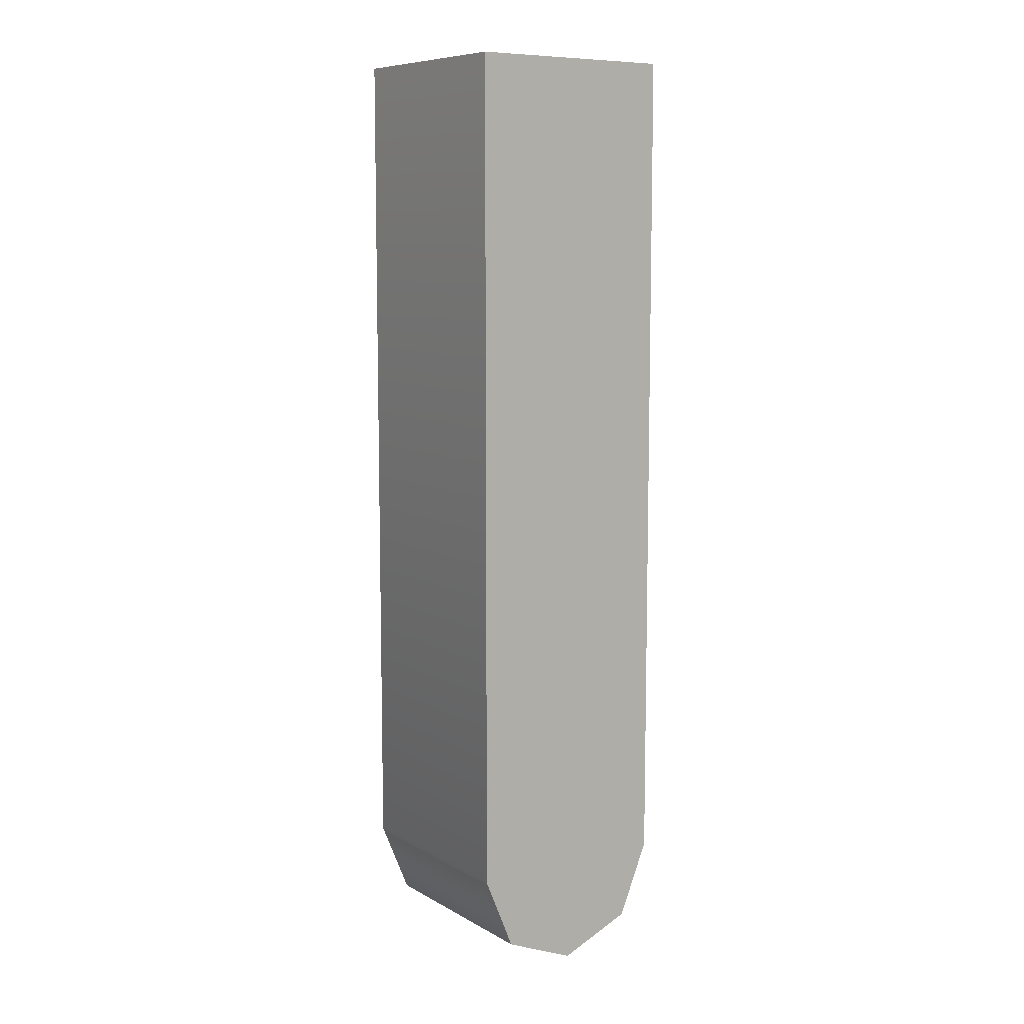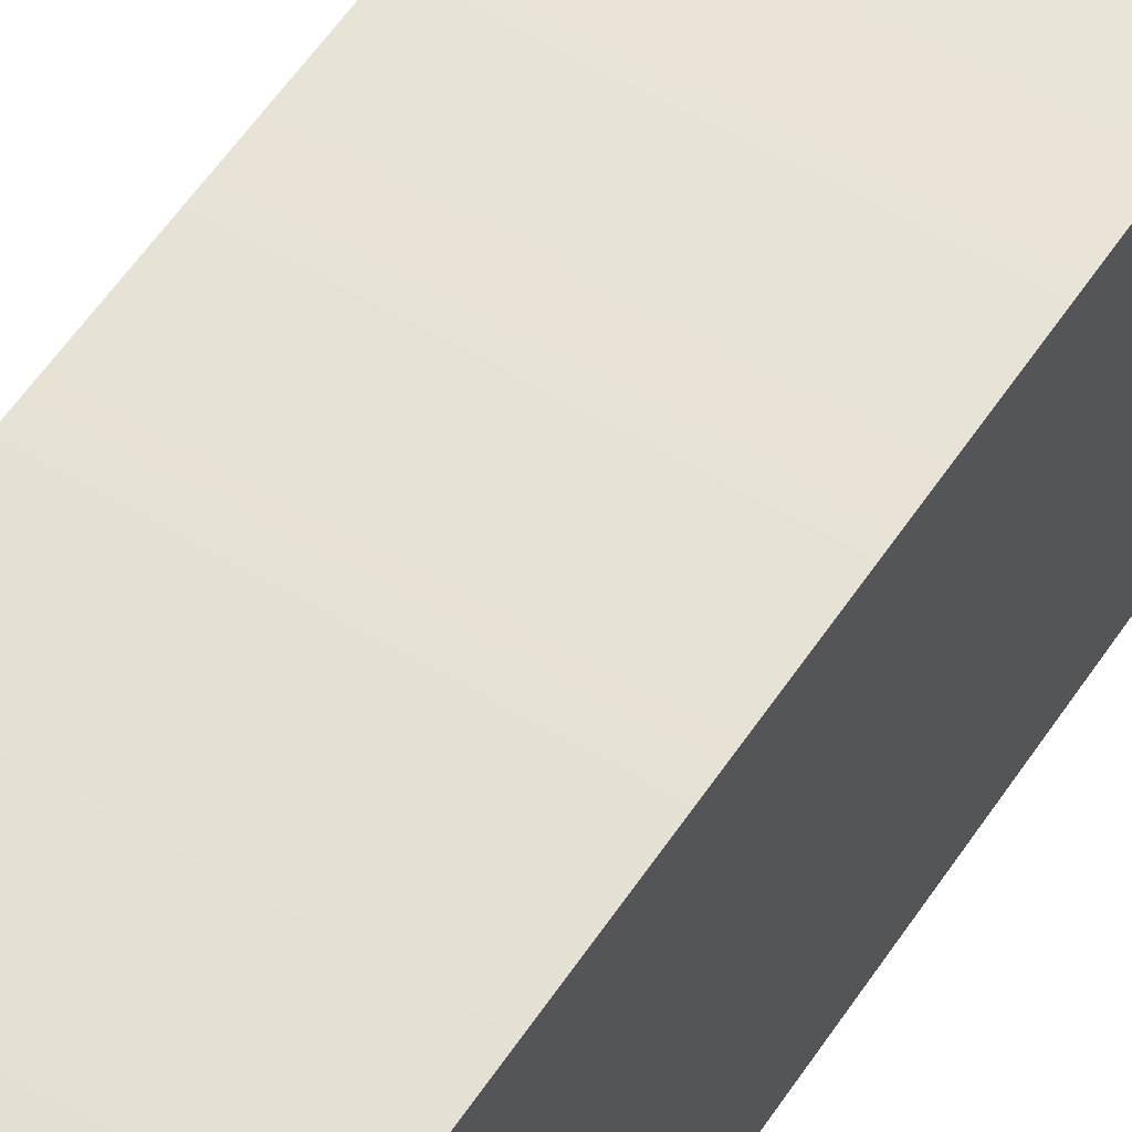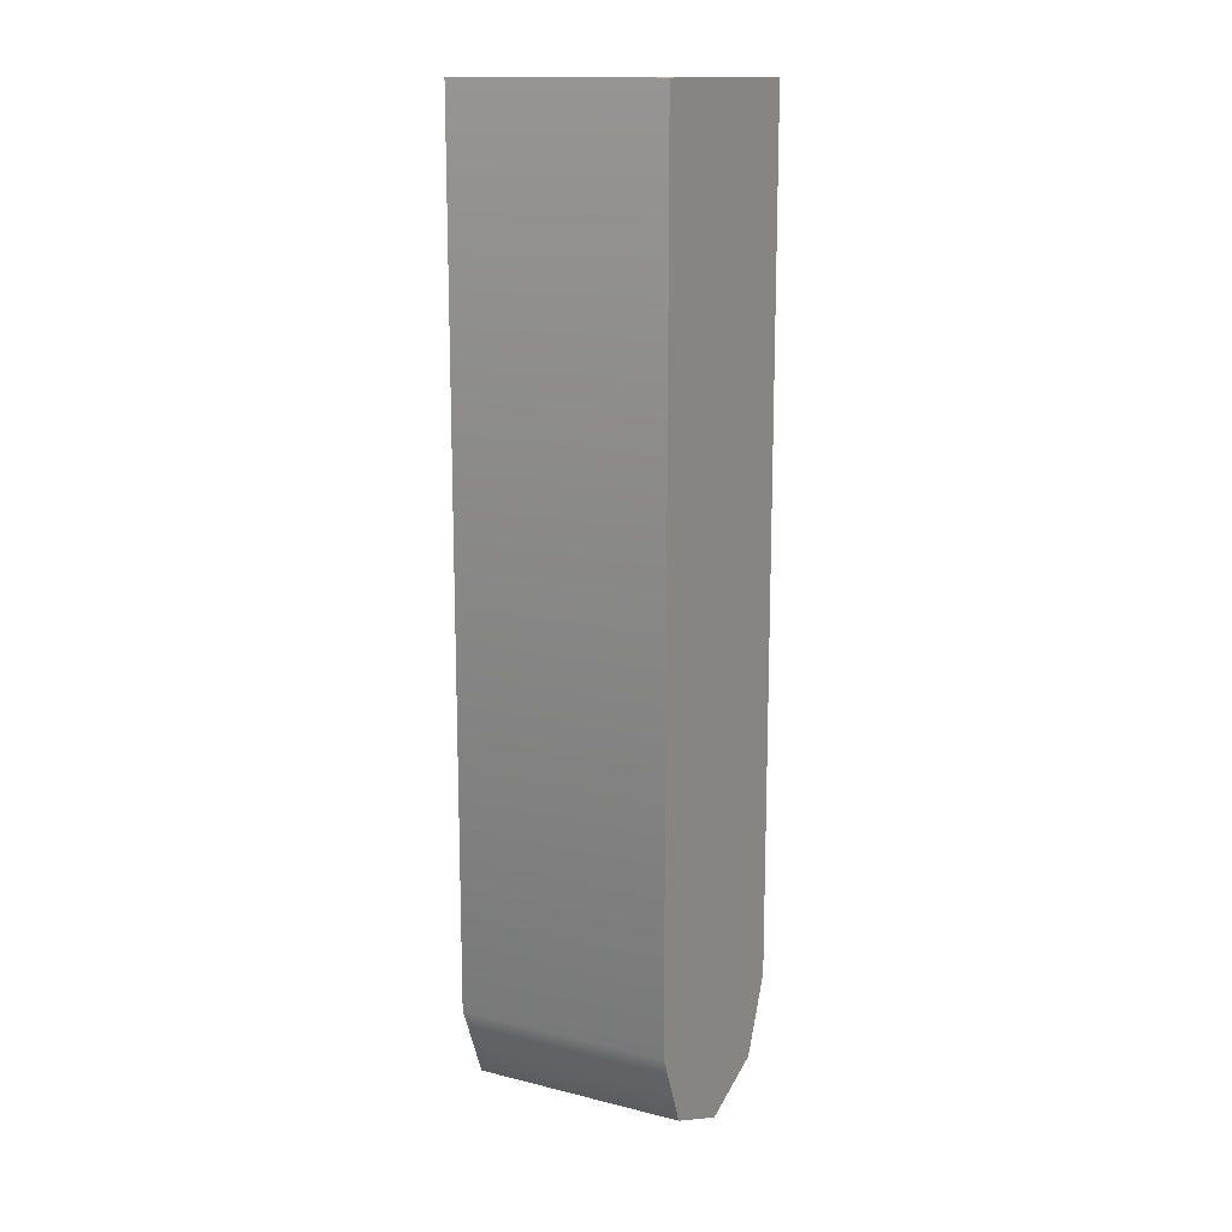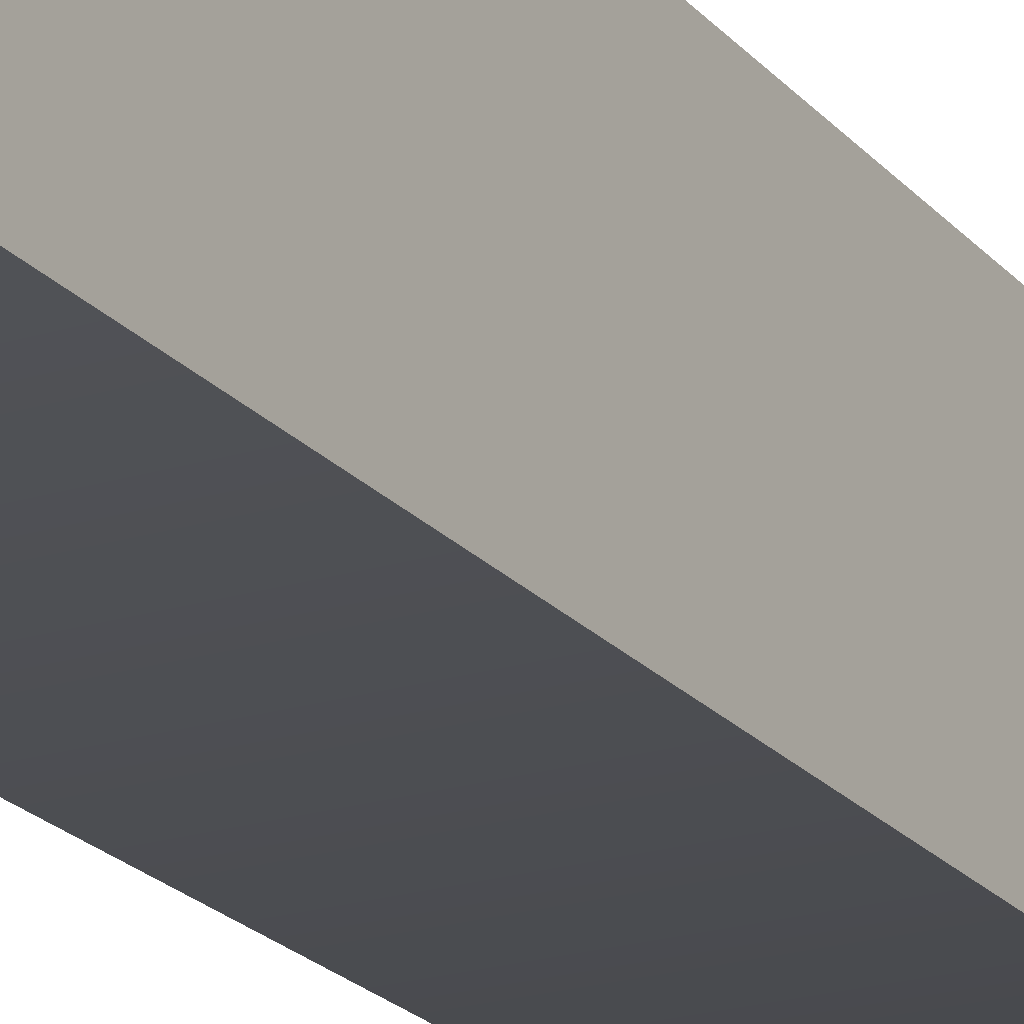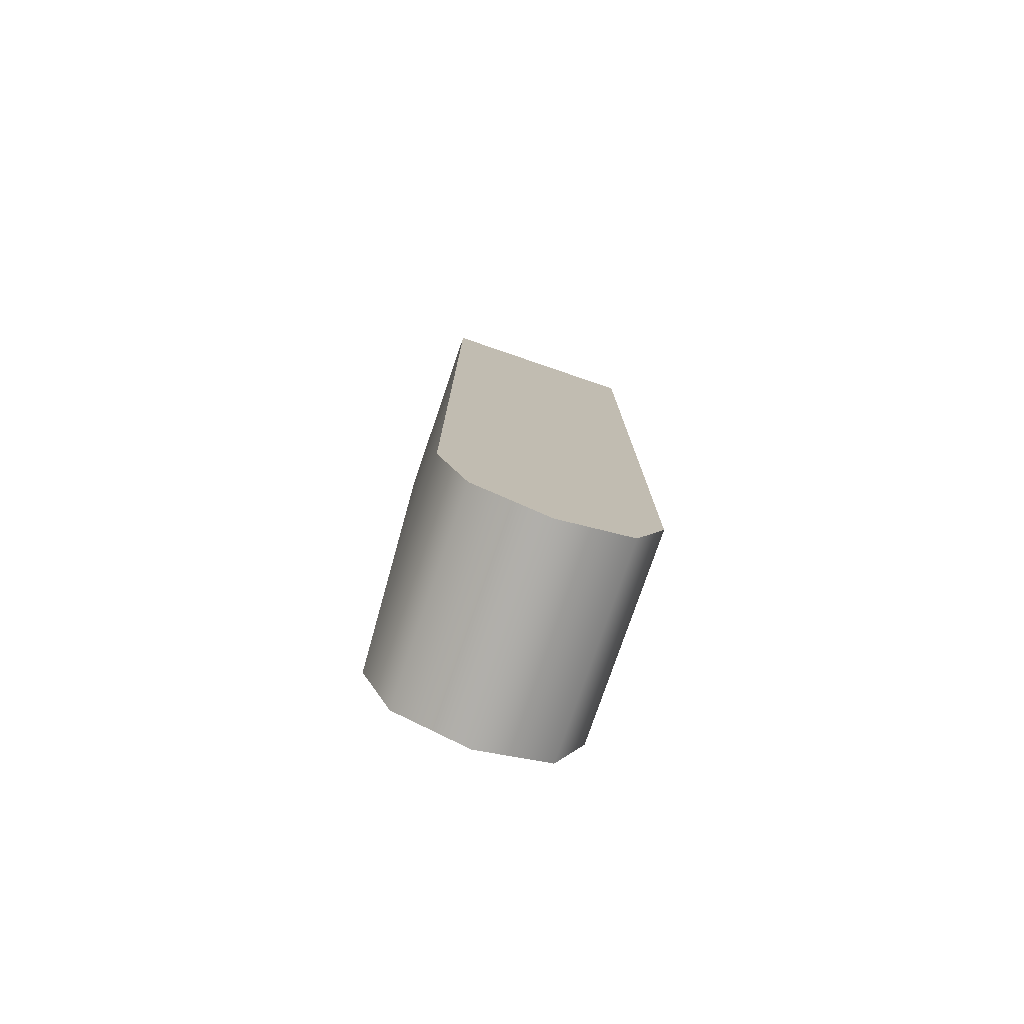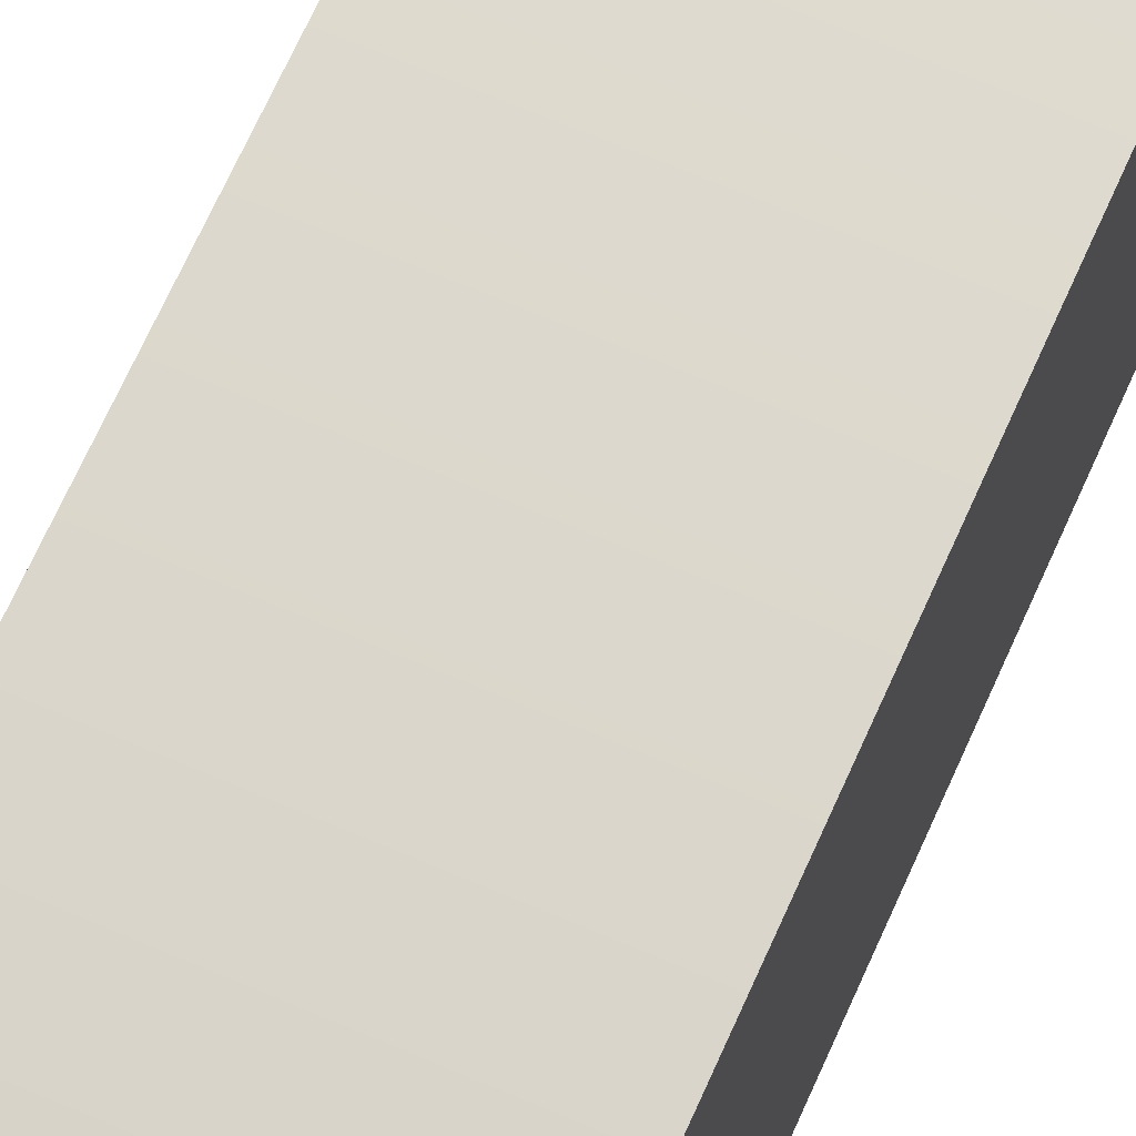
<metadata>
{"format":"obj","ext":"obj","renderer":"f3d","projection":"perspective","resolution":1024,"background":"white","views":[{"elev":8.8,"azim":55.1,"up":"+Z"},{"elev":54.7,"azim":-147.5,"up":"+Y"},{"elev":14.4,"azim":28.5,"up":"+Z"},{"elev":-21.6,"azim":28.8,"up":"+Y"},{"elev":-77.5,"azim":71.1,"up":"+Z"},{"elev":65.7,"azim":-156.4,"up":"+Y"}]}
</metadata>
<code>
o hinge
v 0.0125 0.0125 -0.075
v 0.0125 -0.0125 -0.075
v 0.0125 -0.008839 -0.08384
v 0.0125 3.351e-17 -0.0875
v 0.0125 0.008839 -0.08384
v -0.0125 0.0125 -0.075
v -0.0125 -0.0125 -0.075
v -0.0125 -0.008839 -0.08384
v -0.0125 3.198e-17 -0.0875
v -0.0125 0.008839 -0.08384
v -0.0125 0.0125 0.025
v 0.0125 0.0125 0.025
v 0.0125 -0.0125 0.025
v -0.0125 -0.0125 0.025
g hinge_hinge_auv
f 11 14 13 12
f 2 7 8 3
f 2 13 14 7
f 3 8 9 4
f 4 9 10 5
f 5 10 6 1
f 6 11 12 1
f 1 2 3 4 5
f 1 12 13 2
f 7 14 11 6
f 10 9 8 7 6

</code>
